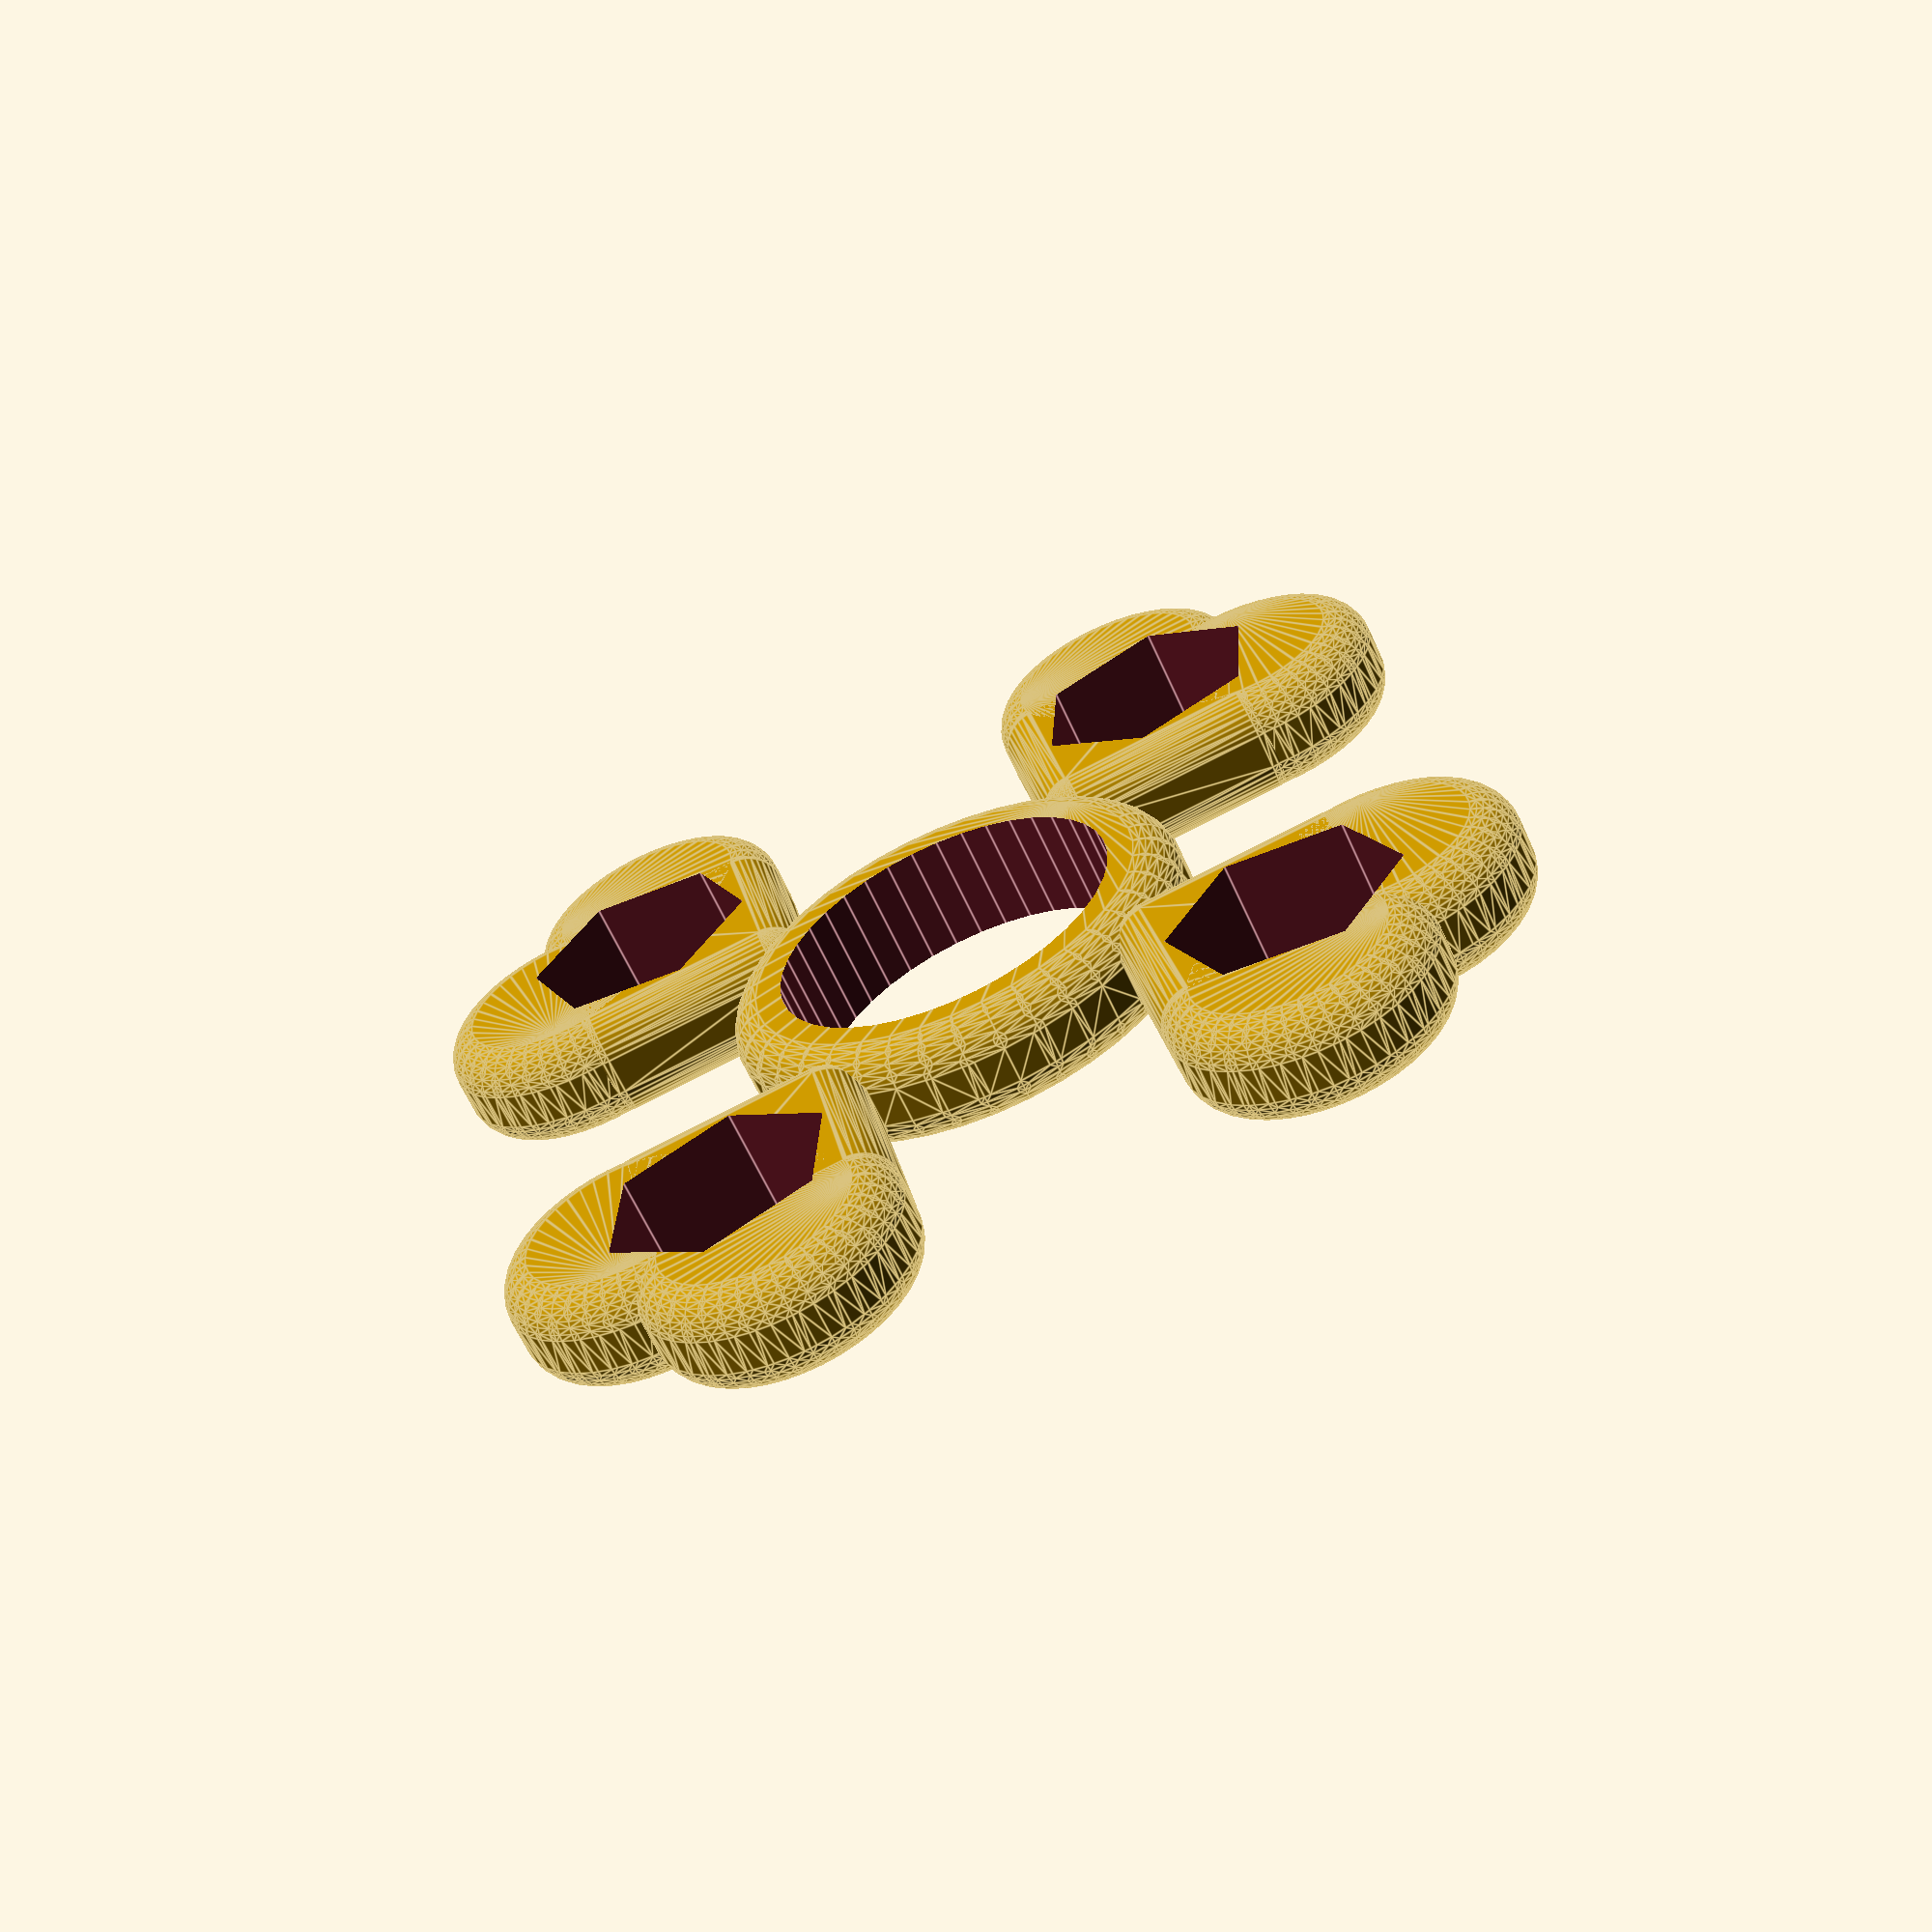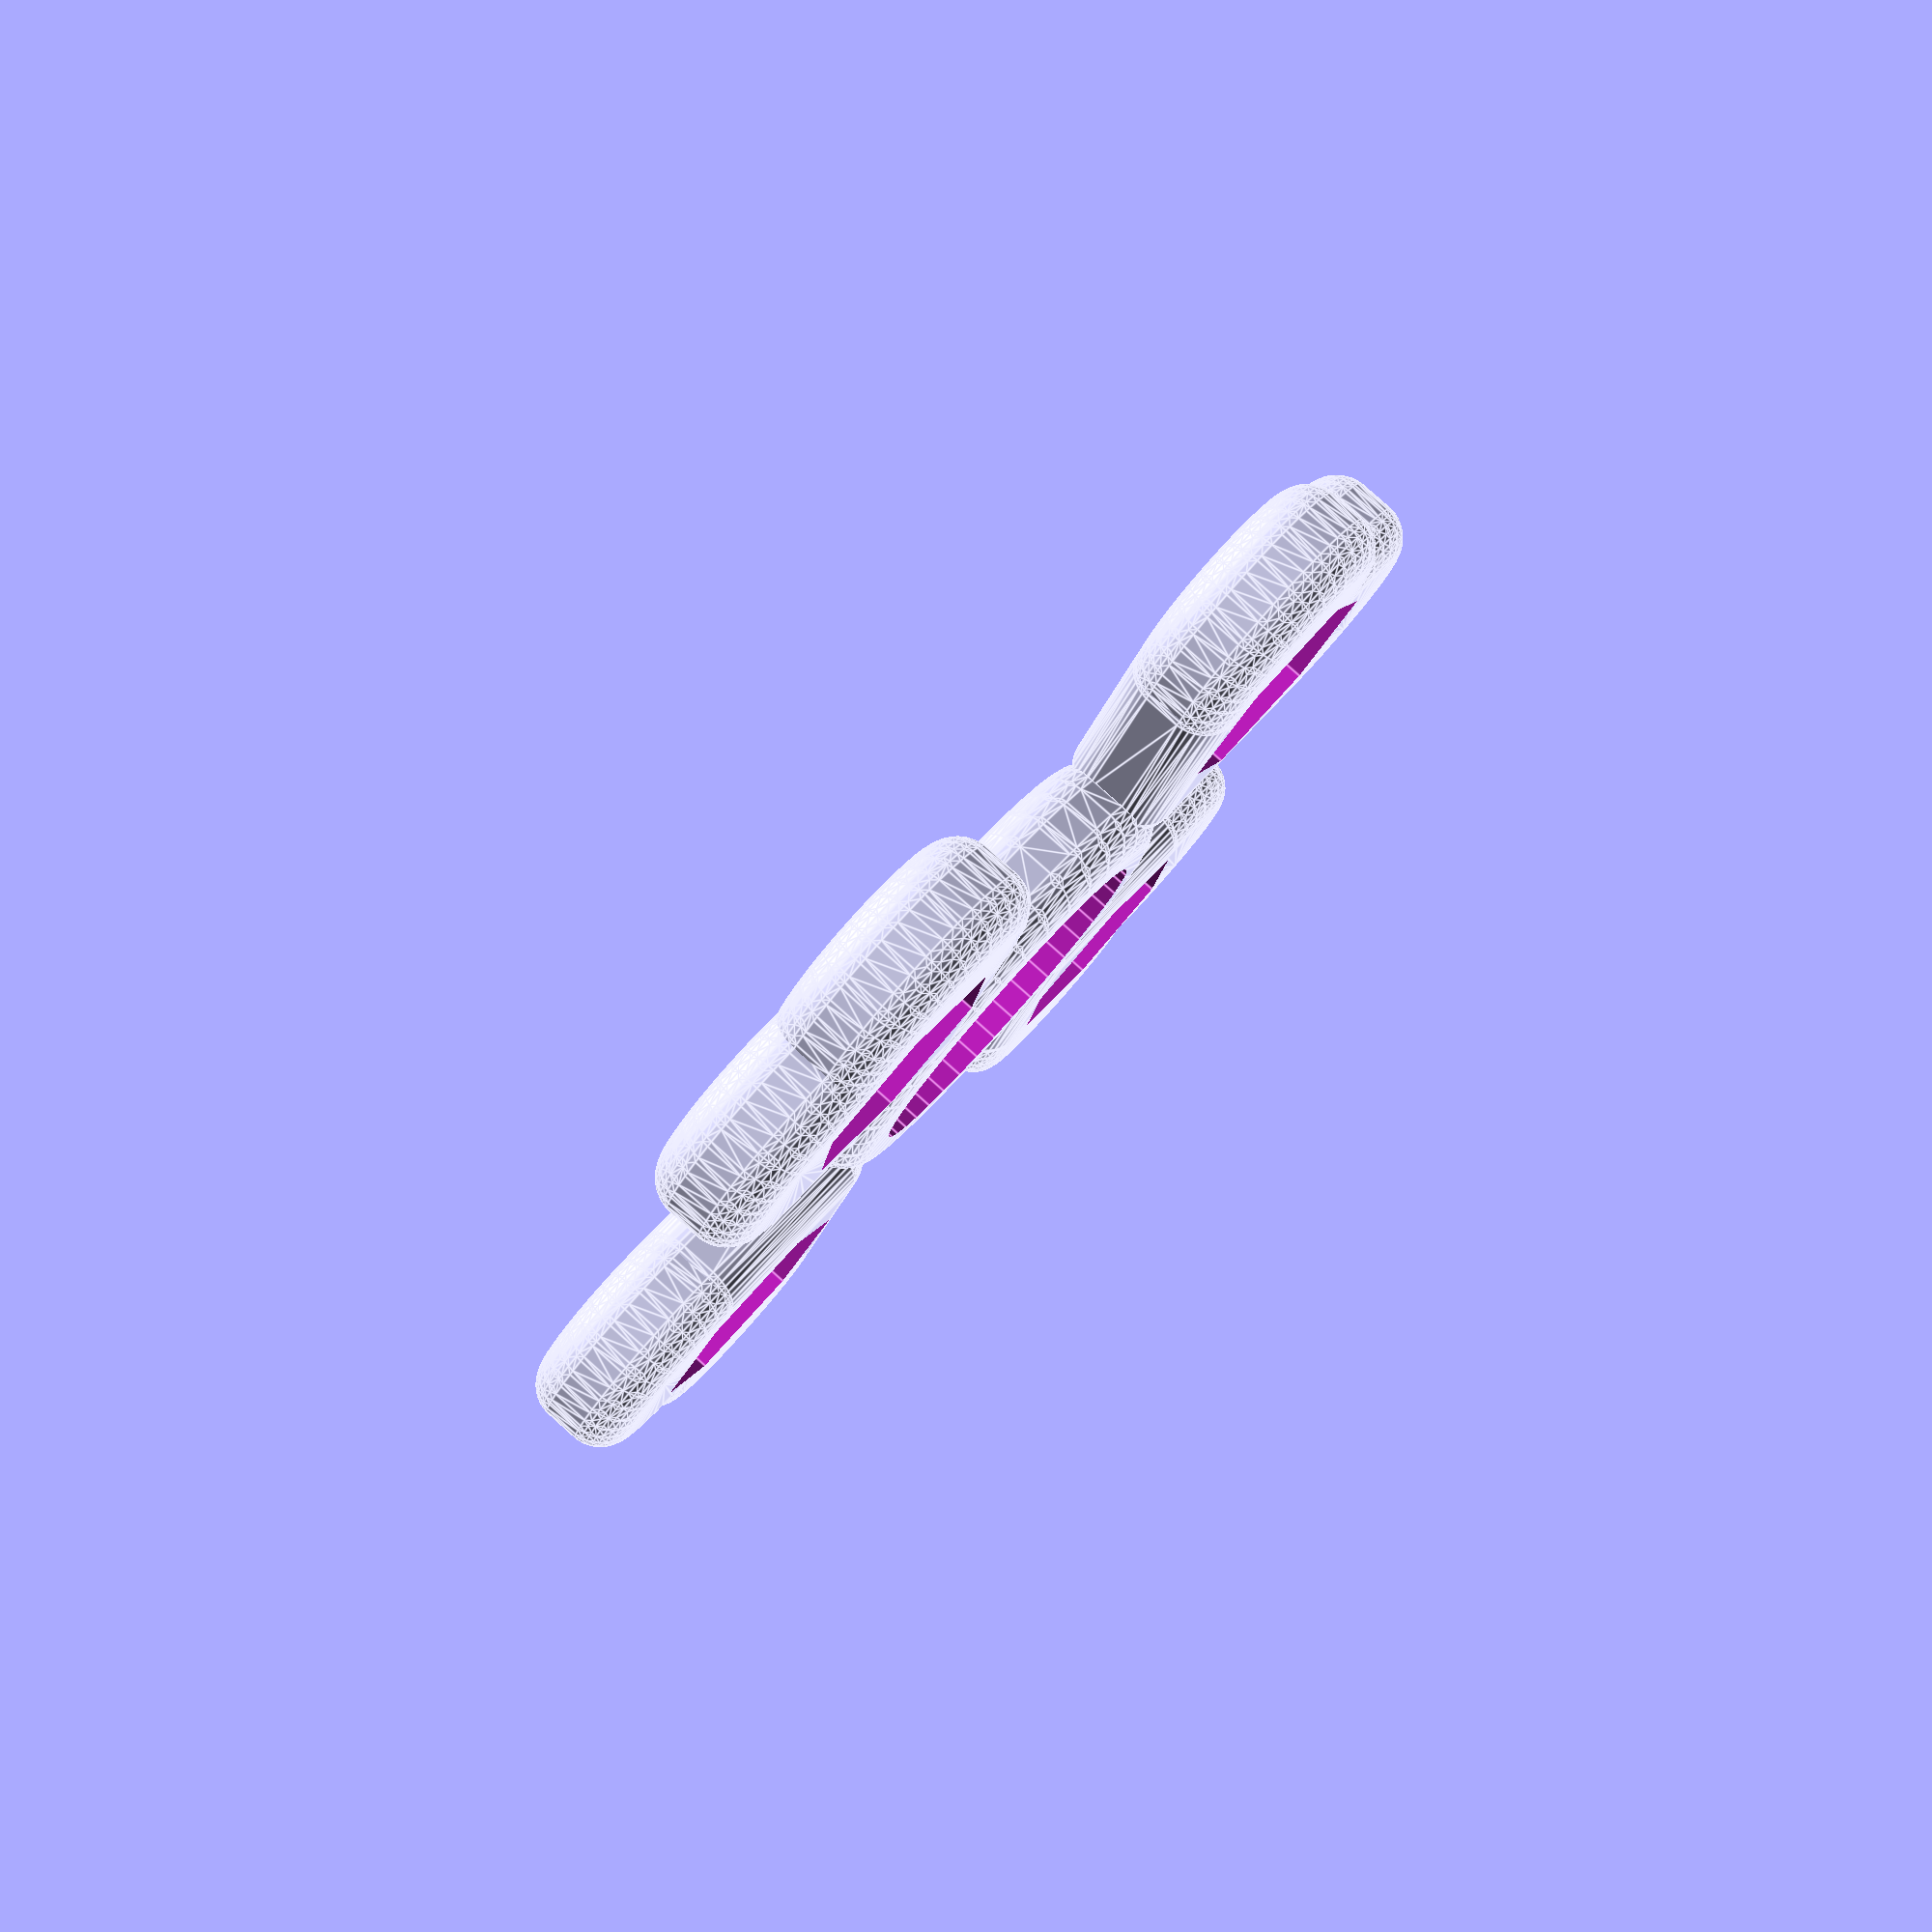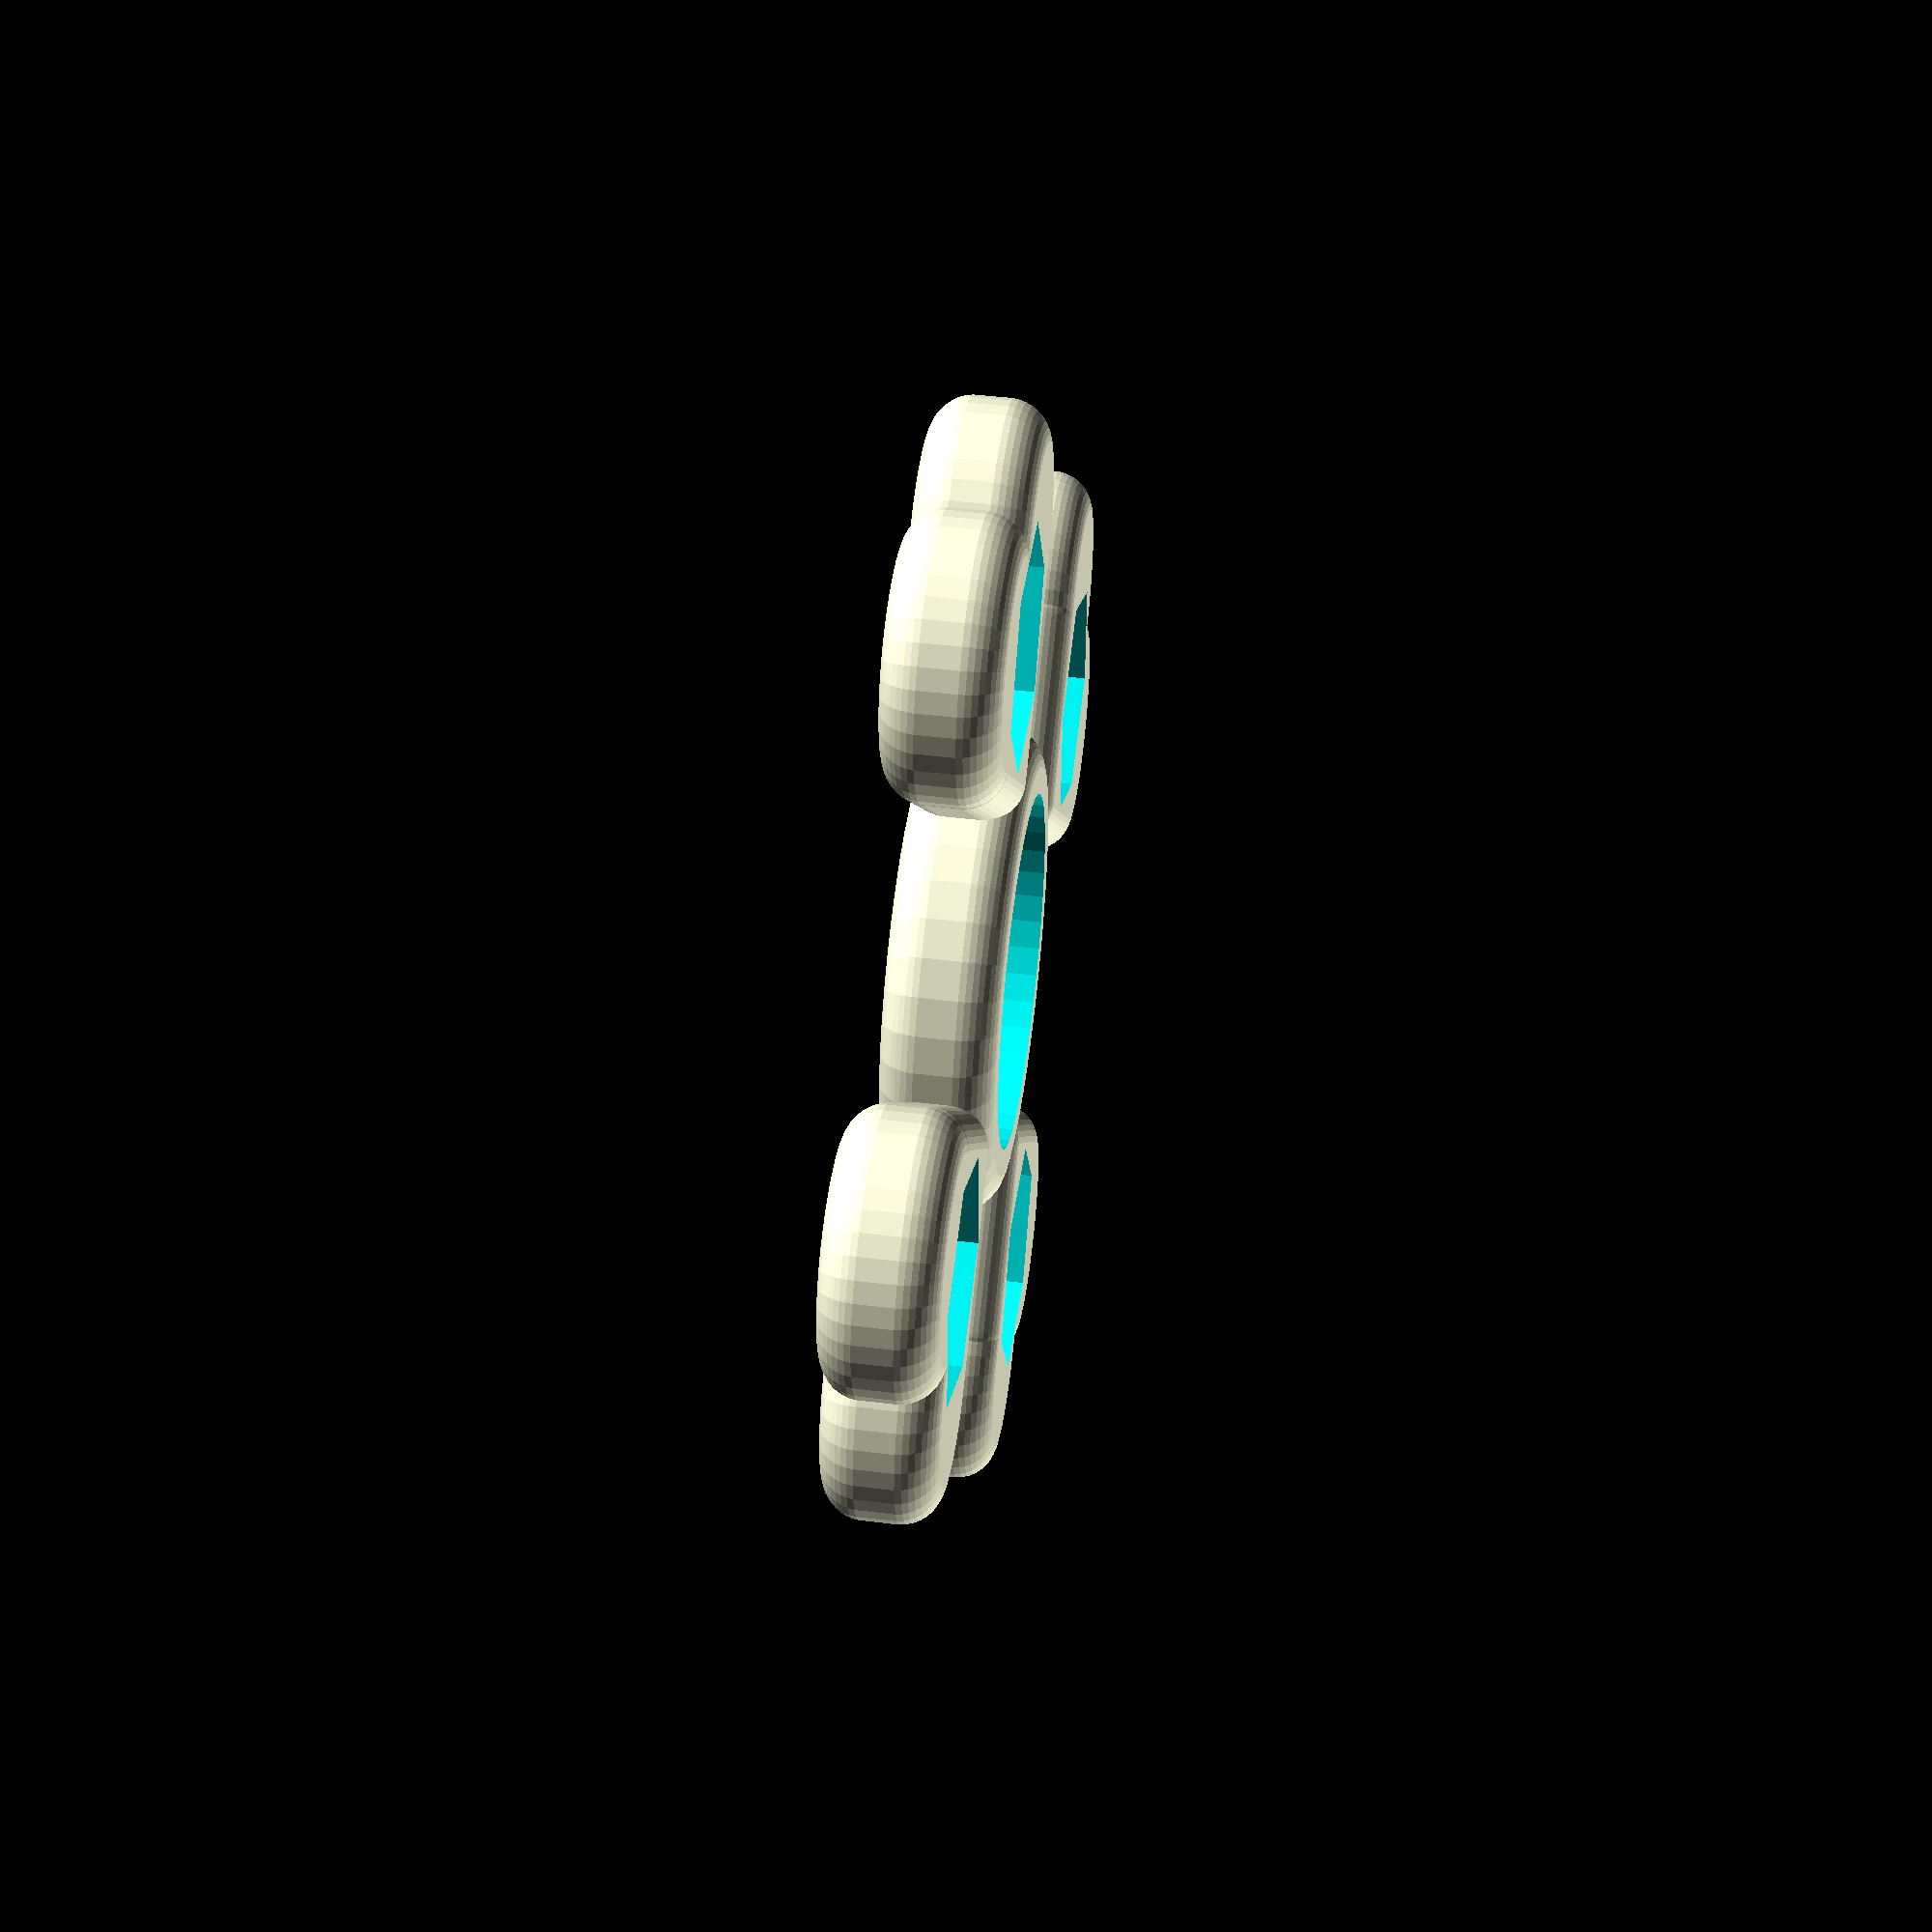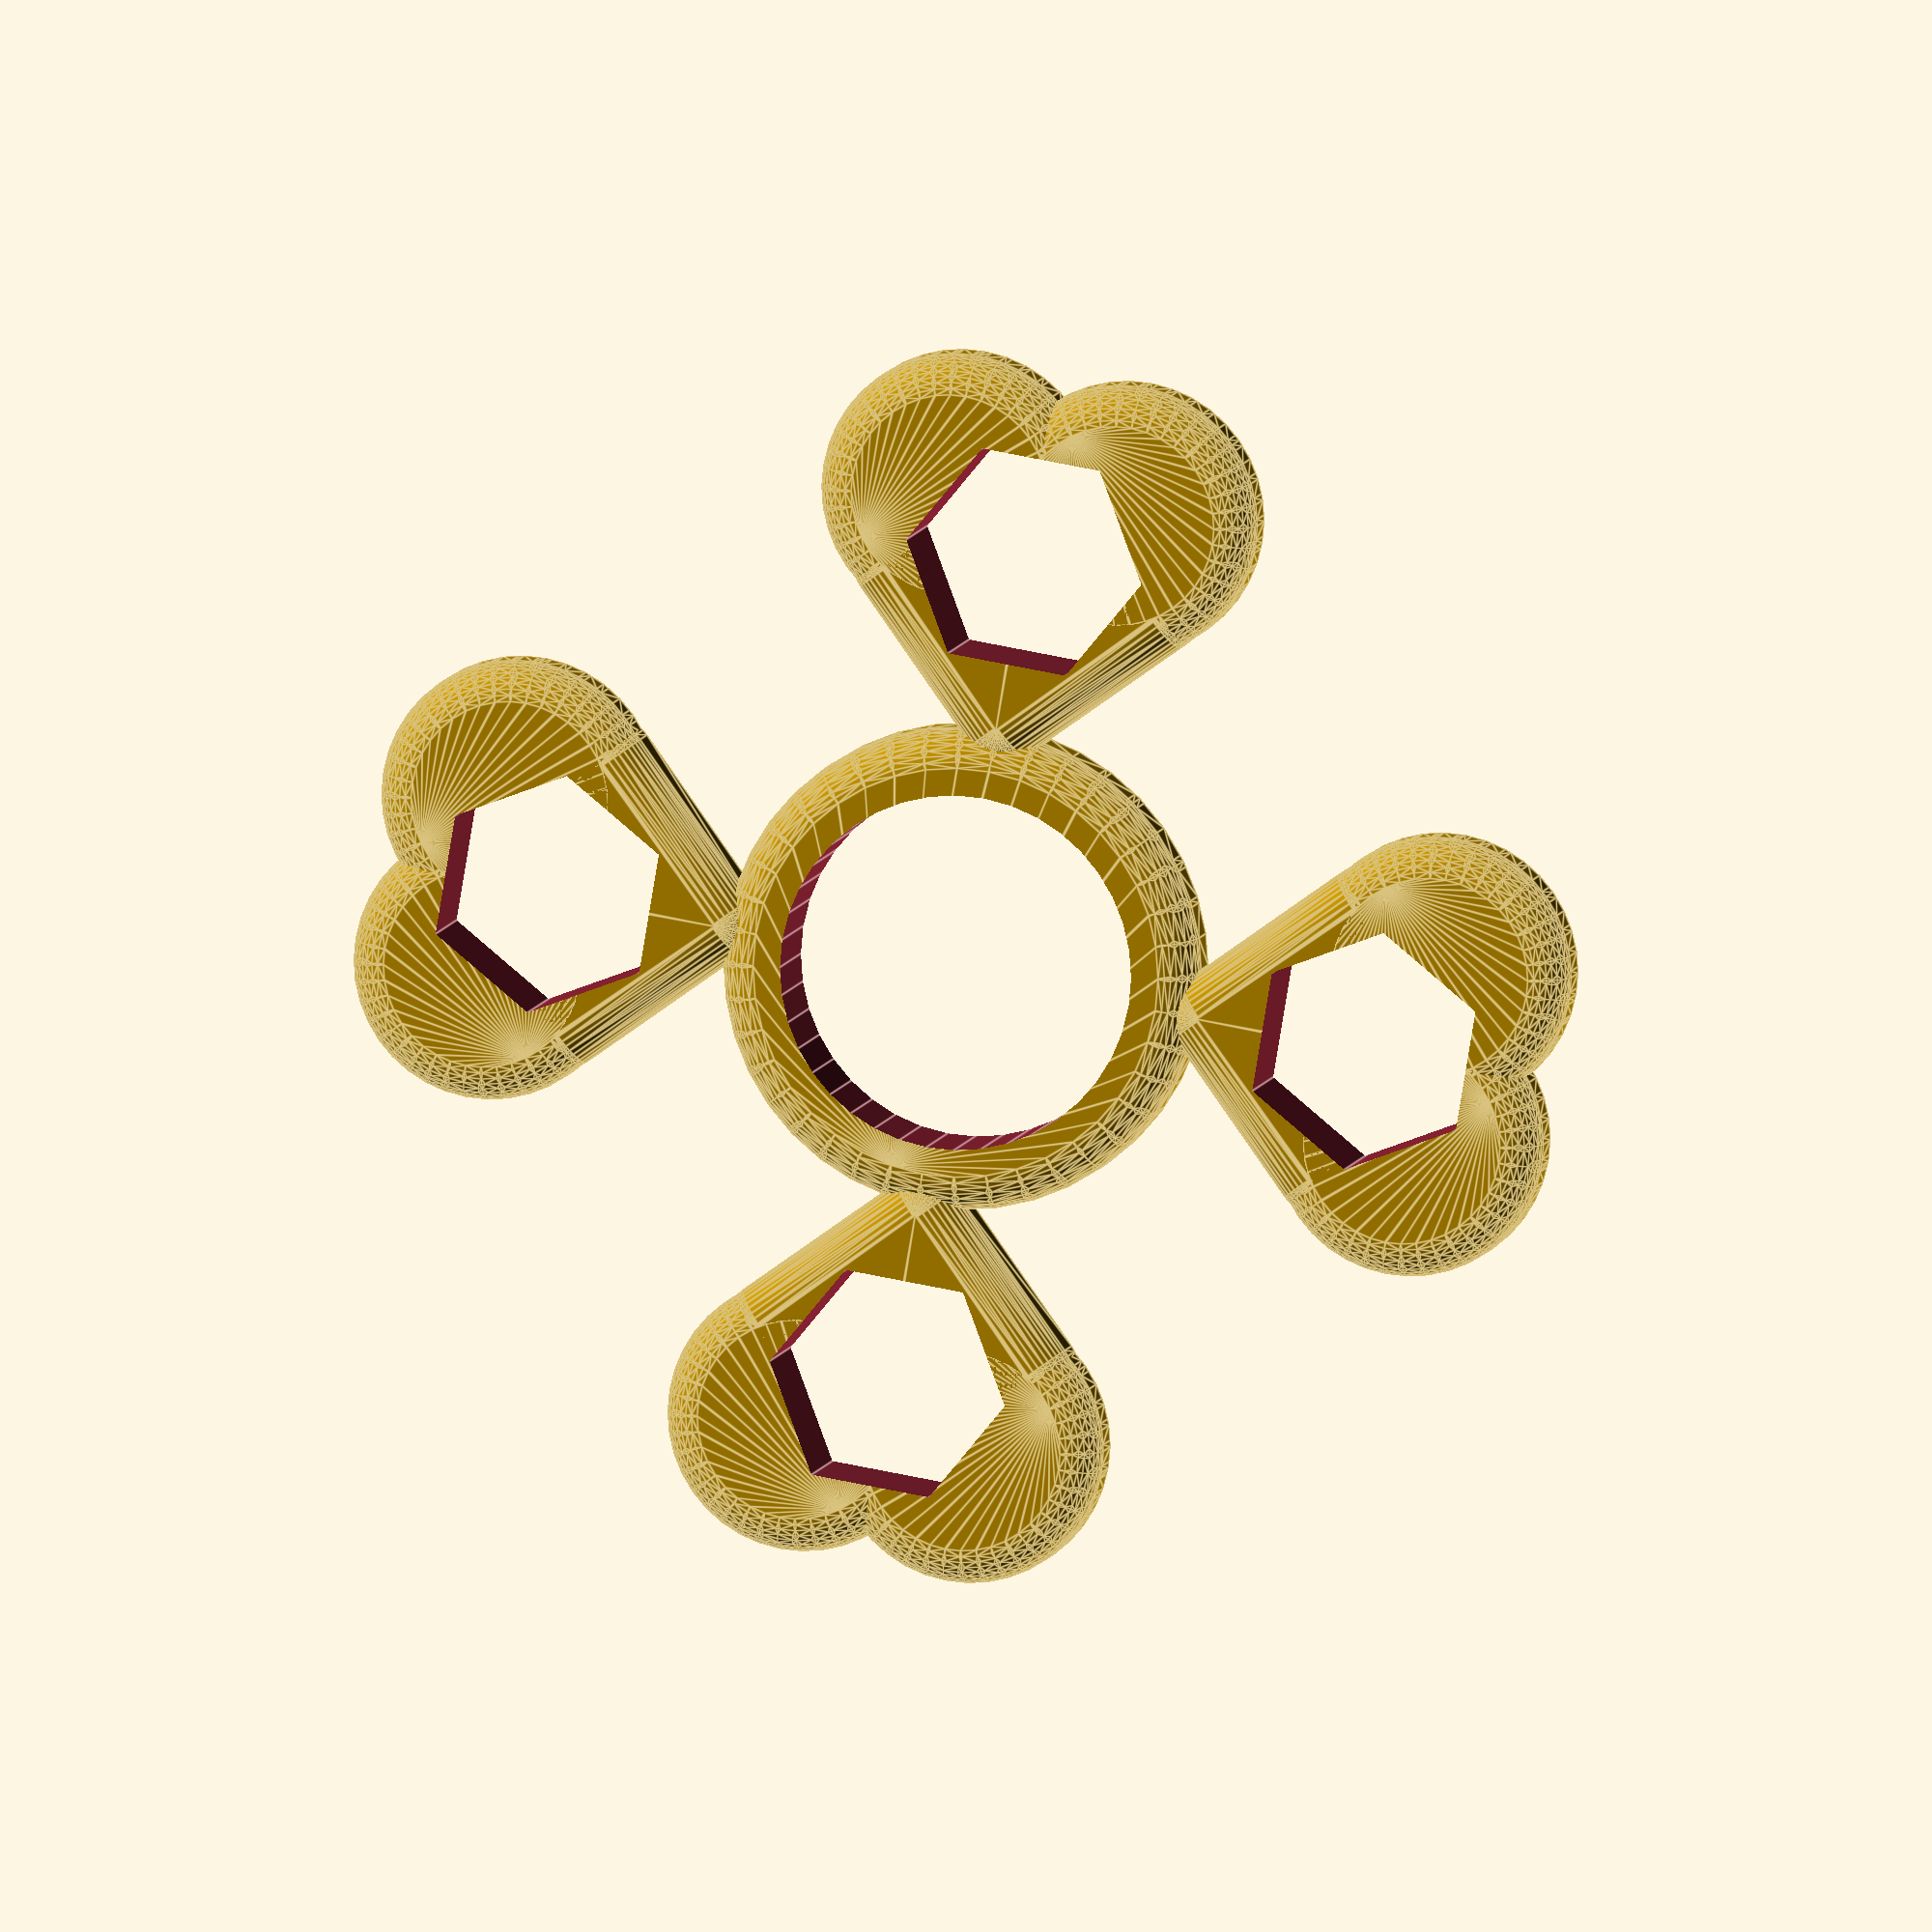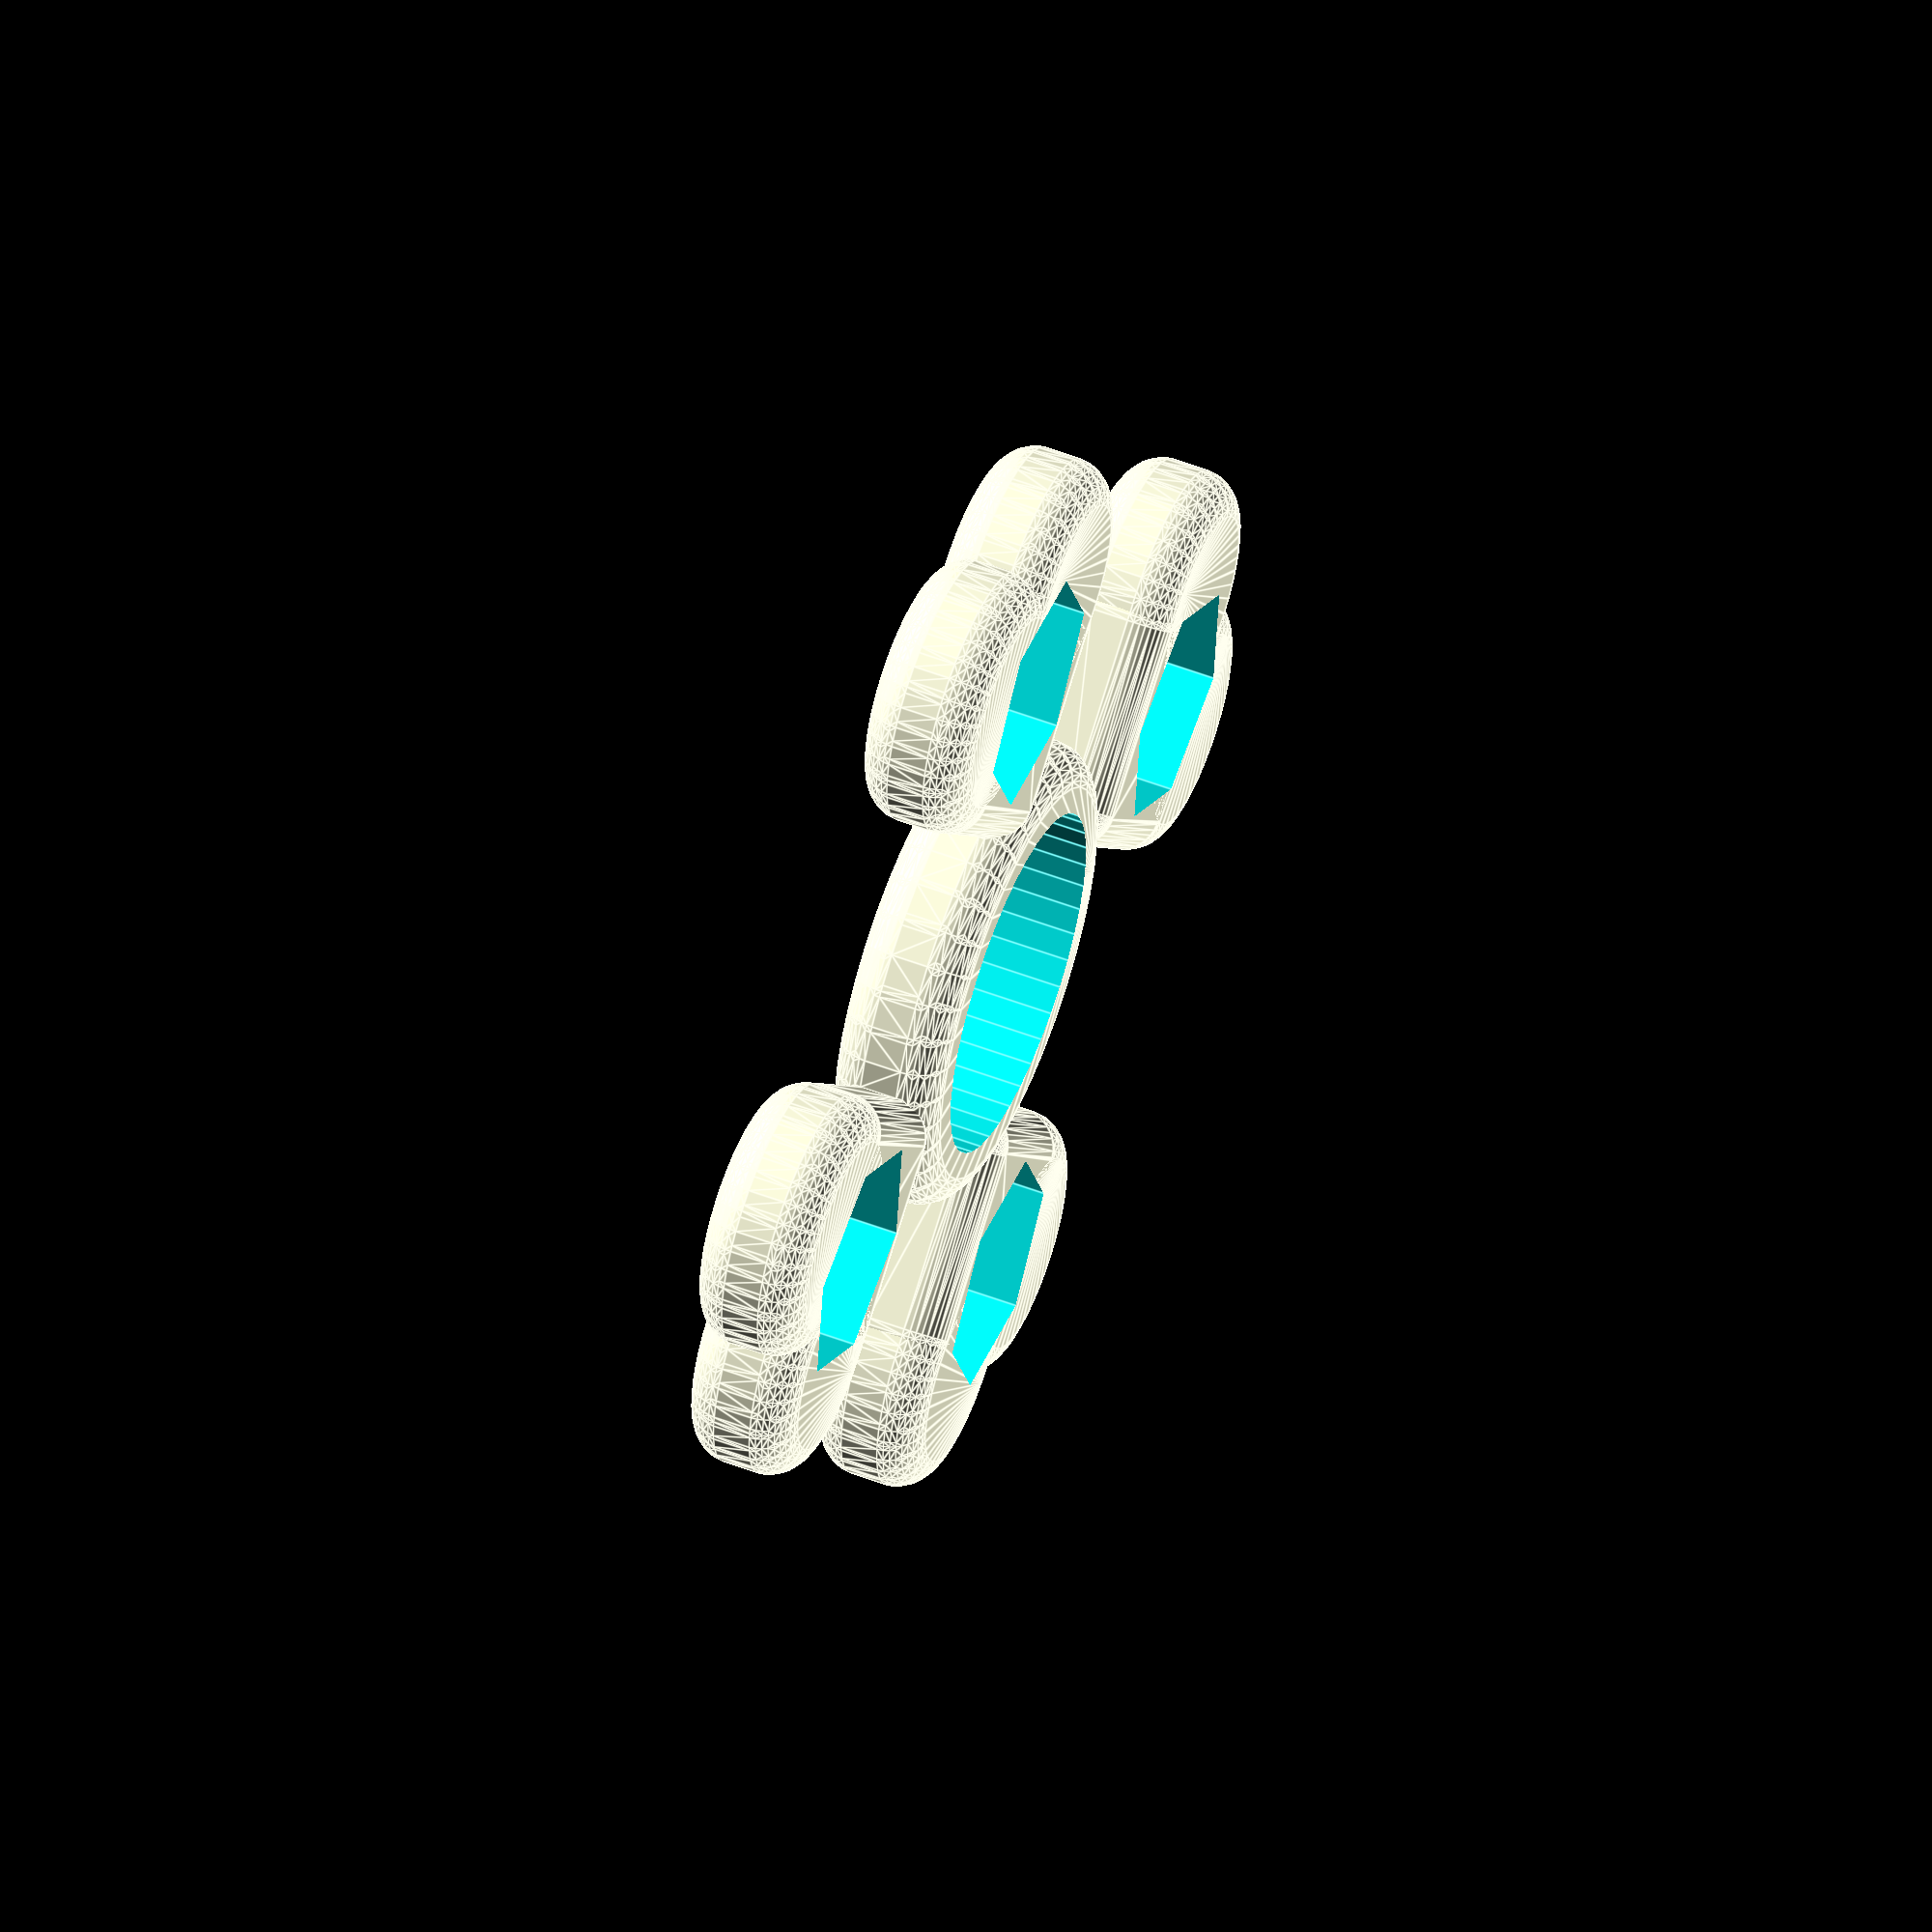
<openscad>
// heart-hex-gen
// lucina
// 2017-02-04
//
// the number of hearts
hearts = 4; //[2,3,4,5,6]
// the type of nut
whichNut = "M8";   //[5/16, M8]
// corner radius in mm
radius = 2.5;  //[0:.5:3]
/* [Hidden] */
$fn = 40;
x = 0; y = 1; z = 2;
bearing = [22.1, 22.1, 7];
thick = 4;
space = 3;
metric = [15, 13, 7];   // M8 hex nut
sae = [.577*25.4, .5 * 25.4, 7]; // 5/16 hex nut
nut = (whichNut=="M8") ? metric : sae;
size = 17;
step = 360 / hearts;
stop = (hearts-1) * step;

module fcylinder(z, x, rad) {
   translate([0, 0, rad-z/2])
      minkowski() {
         cylinder(h=z-2*rad, d=x-2*rad);
         sphere(rad);
      }
}
module fcube(x, y, z, rad) {
   translate([rad-x/2, rad-y/2, rad-z/2])
      minkowski() {
         cube([x-2*rad, y-2*rad, z-2*rad]);
         sphere(rad);
      }
}

module filletedHeart(sz, rad) {
rotate([0, 0, 45])
   union(){
      fcube(sz, sz, 7, rad);
      translate([0, sz*.44, 0])
         fcylinder(7, sz, rad);
      translate([sz*.44, 0, 0])
         rotate([0, 0, -90])
            fcylinder(7, sz, rad);
   }
}
difference() {
   union() {
      fcylinder(bearing[z], bearing[x]+2*thick, radius);
      for ( angle = [0 : step : stop] ) {
         rotate([0, 0, angle])
            translate([(bearing[x]+size)/2 + 4.5, 0, 0])
               rotate([0, 0, -90])
                  filletedHeart(size, radius);
      }
   }
   // holes
   union() {
      cylinder(h=2*bearing[z], d=bearing[x], center=true);
      for ( angle = [0 : step : stop] ) {
         rotate([0, 0, angle])
            translate([(bearing[x]+size)/2 + 6.5, 0, 0])
               rotate([0, 0, 30])
                  cylinder(h=2*bearing[z], d=nut[x], center=true, $fn=6);
      }
   }
}

</openscad>
<views>
elev=62.0 azim=146.6 roll=204.1 proj=p view=edges
elev=277.1 azim=159.2 roll=311.8 proj=p view=edges
elev=134.0 azim=87.9 roll=82.0 proj=p view=wireframe
elev=172.9 azim=170.5 roll=349.3 proj=o view=edges
elev=306.8 azim=82.7 roll=112.3 proj=o view=edges
</views>
